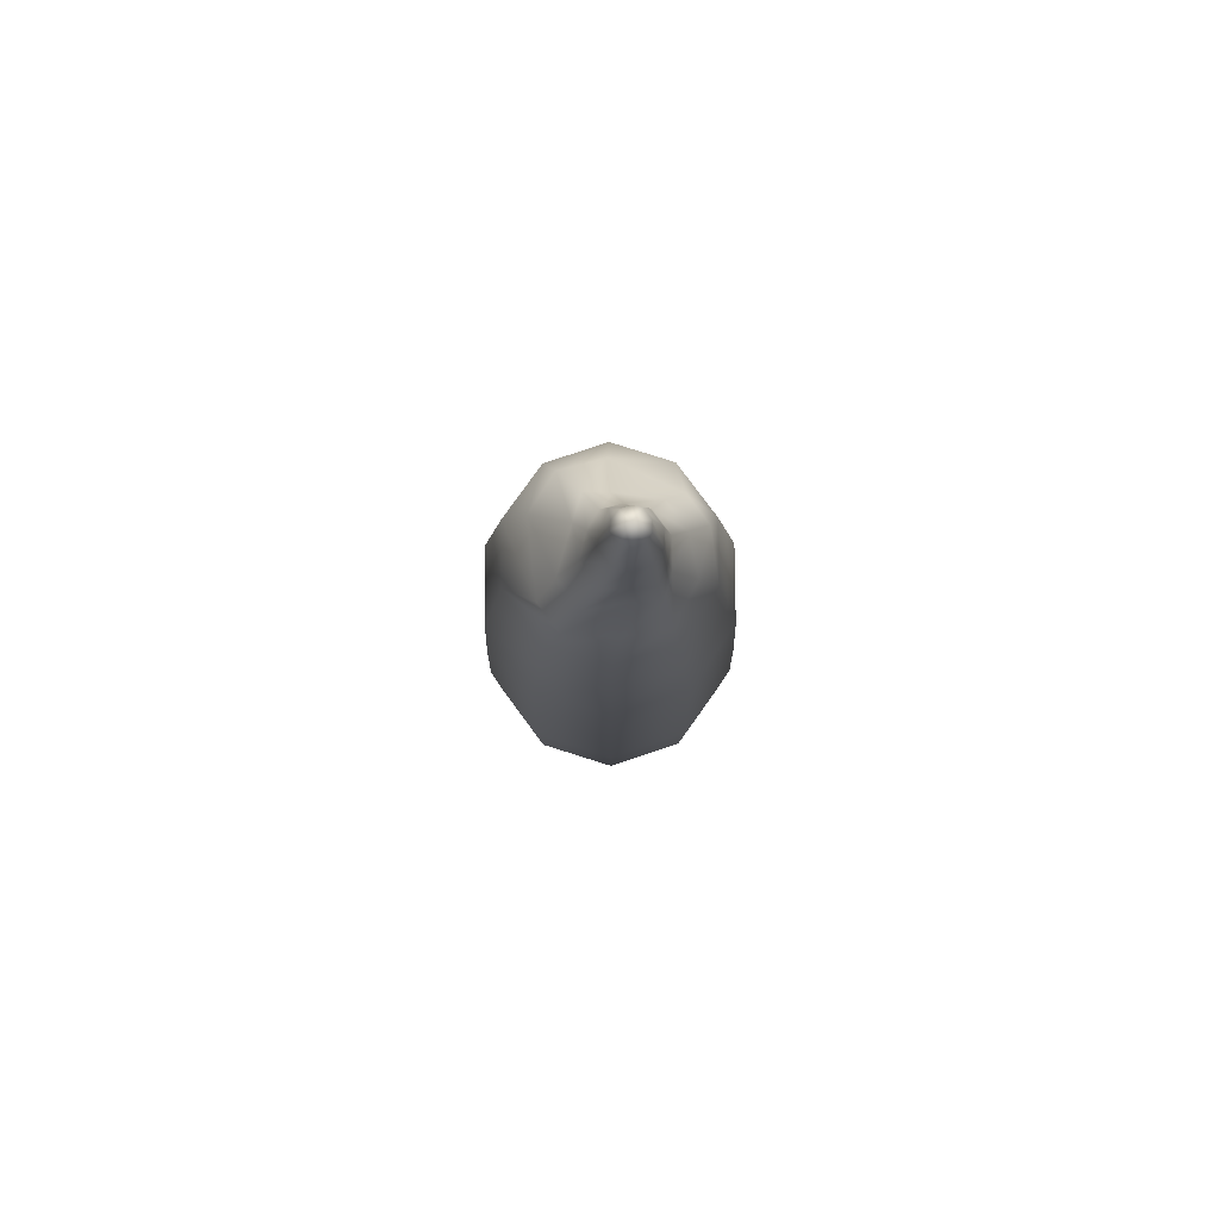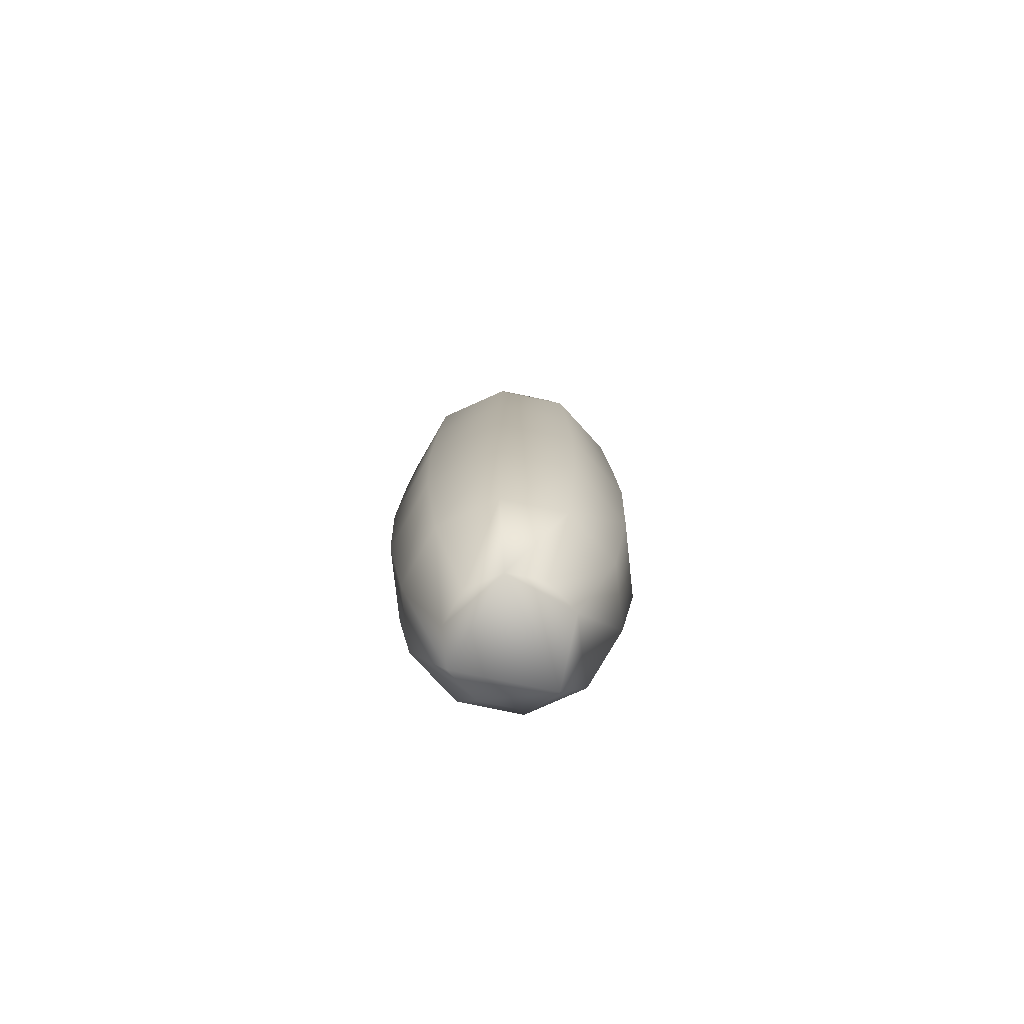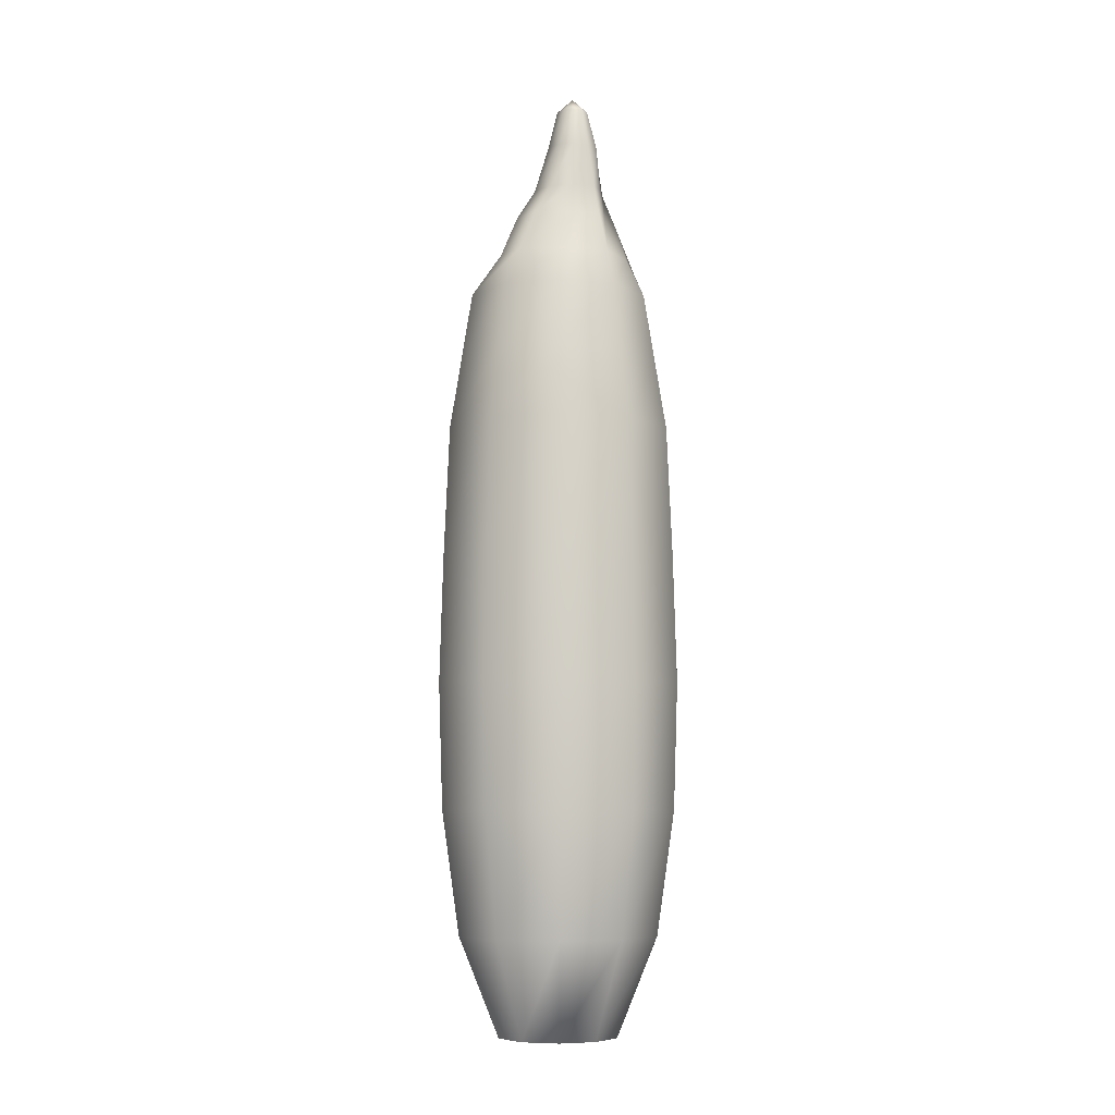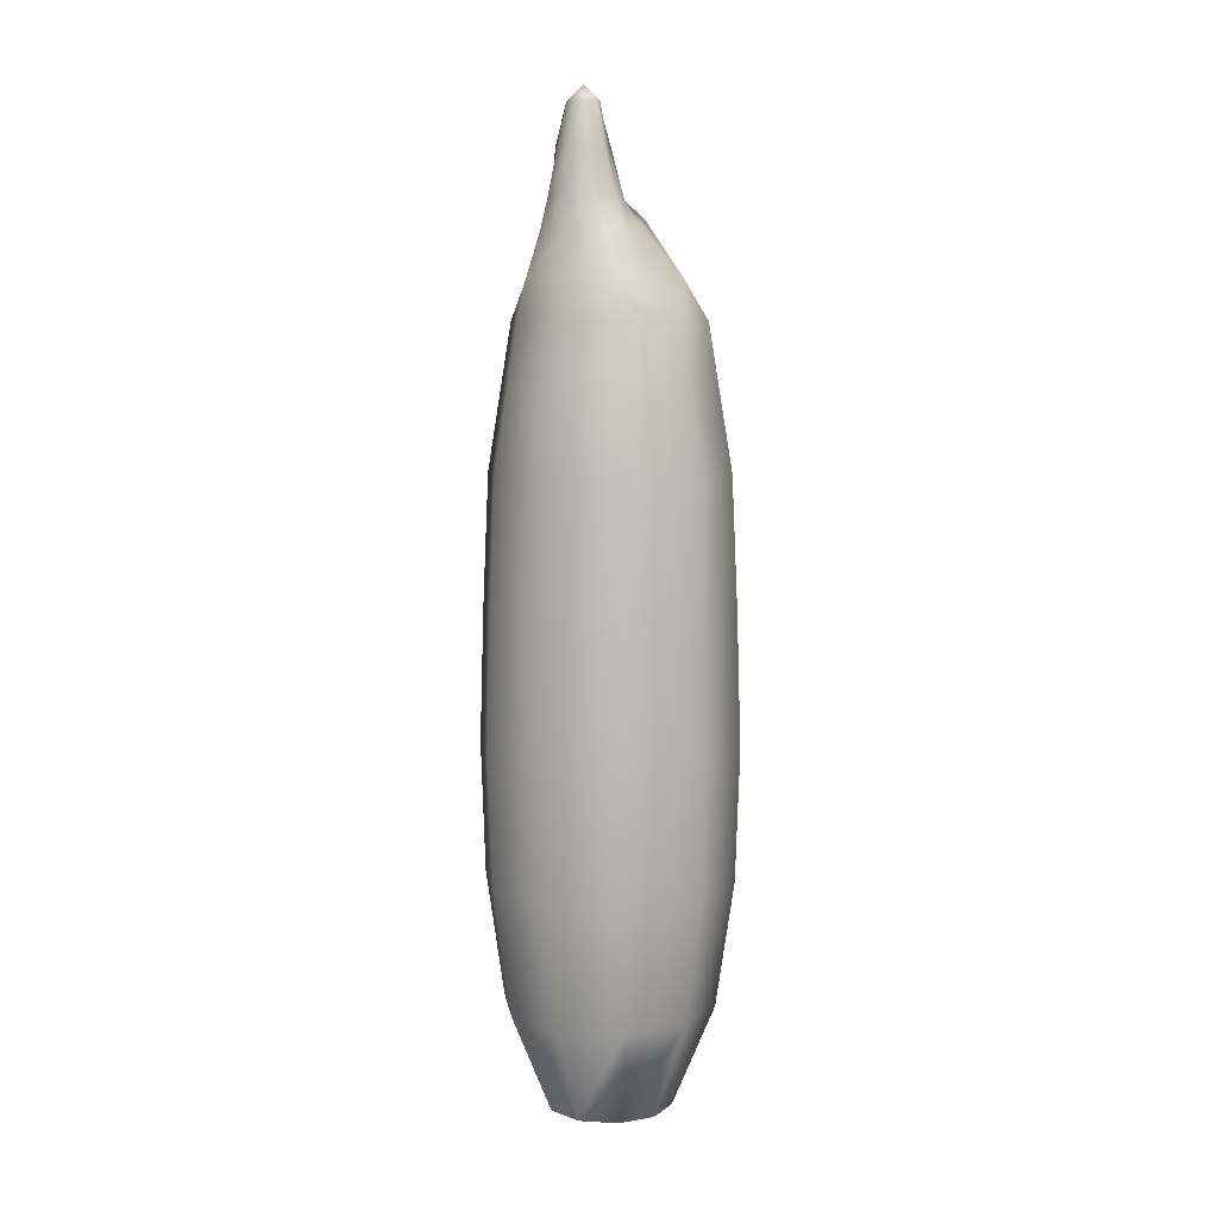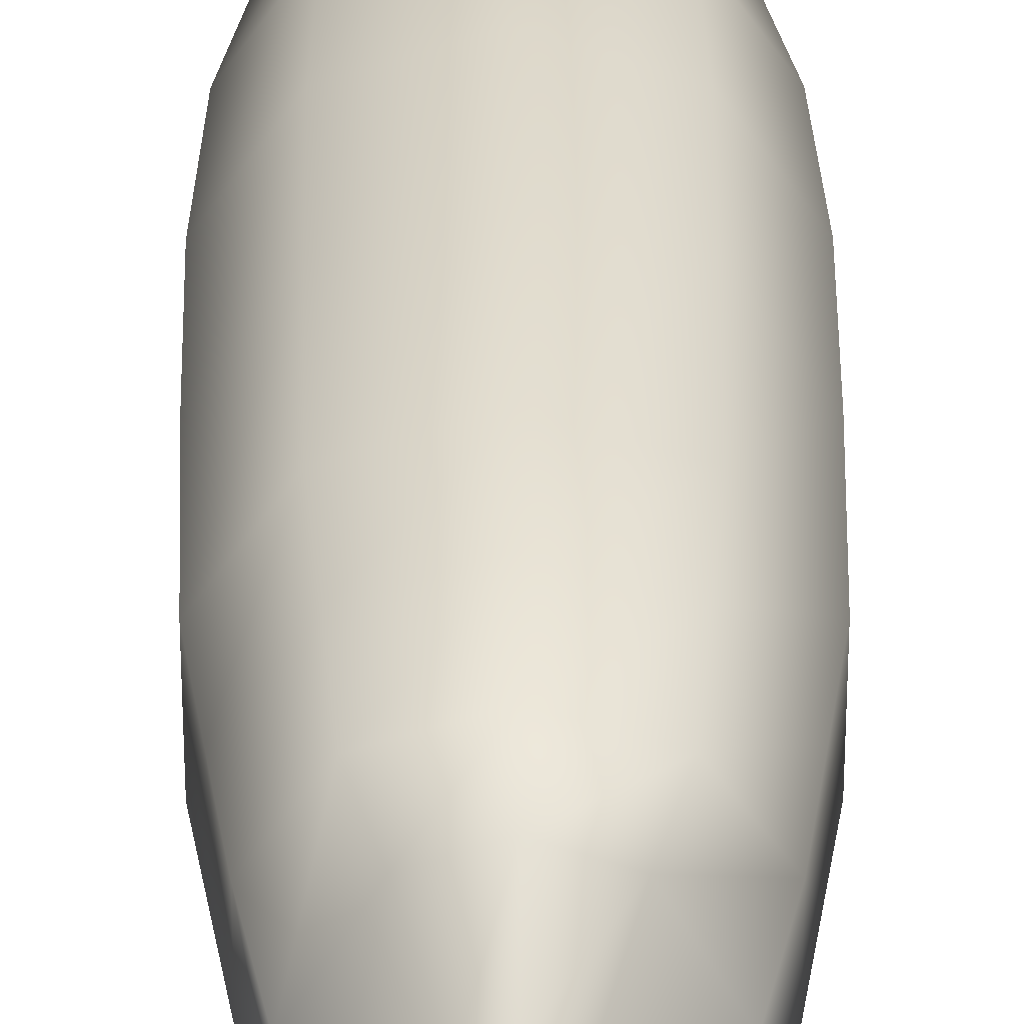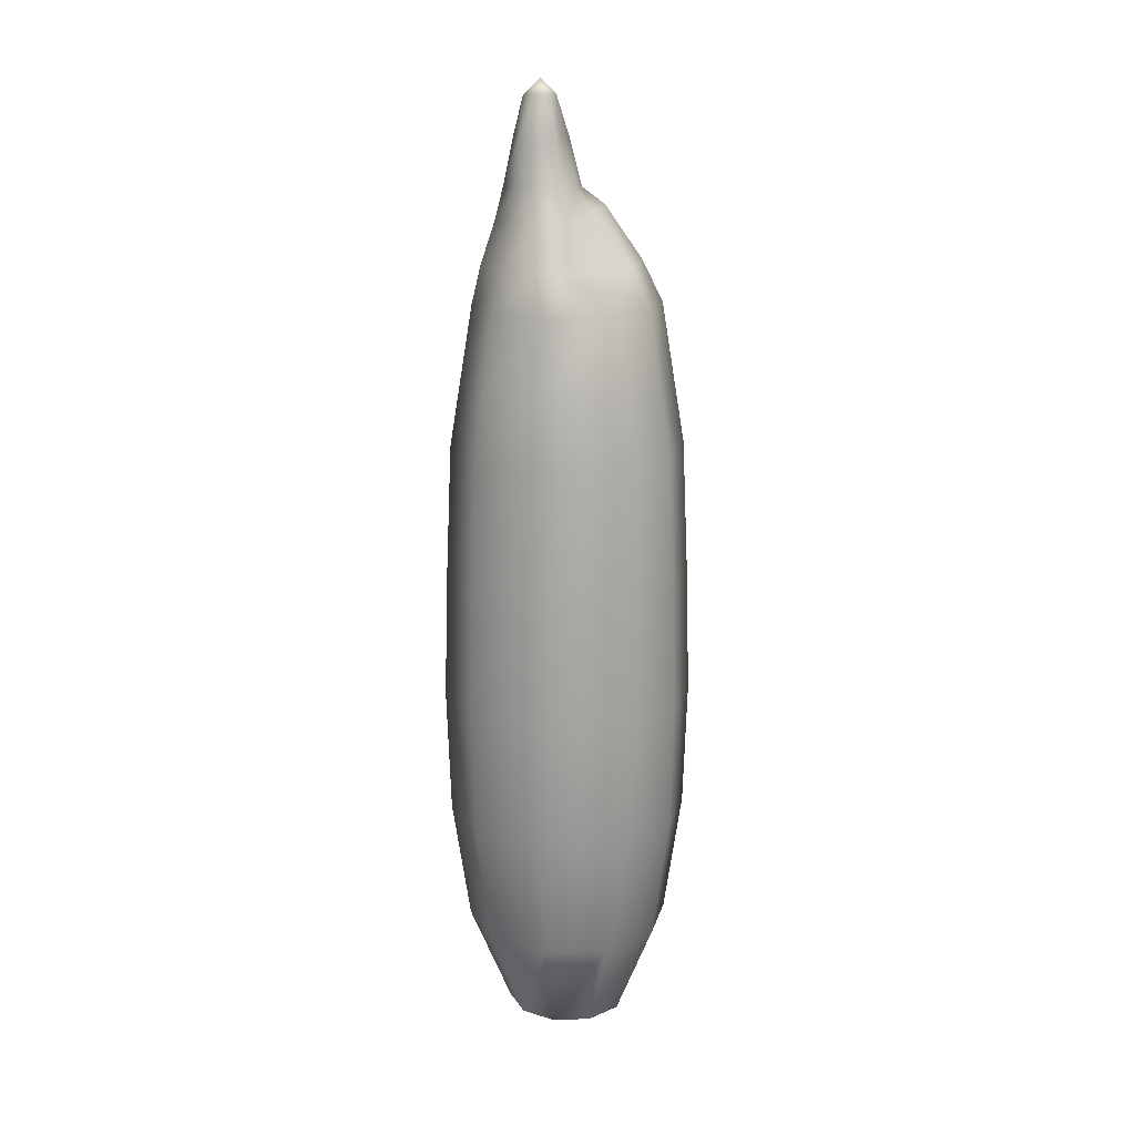
<metadata>
{"format":"obj","ext":"obj","renderer":"f3d","projection":"perspective","resolution":1024,"background":"white","views":[{"elev":80.0,"azim":-36.5,"up":"+Z"},{"elev":-76.7,"azim":78.2,"up":"+Z"},{"elev":-7.2,"azim":-37.2,"up":"+Z"},{"elev":7.4,"azim":64.0,"up":"+Z"},{"elev":30.9,"azim":-0.4,"up":"+Y"},{"elev":17.2,"azim":85.6,"up":"+Z"}]}
</metadata>
<code>
v 0.2189 0.1258 0.4211
v 0.206 0.1081 0.4211
v 0.1833 0.1154 0.4787
v 0.206 0.08617 0.4211
v 0.1833 0.07879 0.4787
v 0.2189 0.06846 0.4211
v 0.2048 0.04914 0.4787
v 0.2397 0.06169 0.4211
v 0.2397 0.03781 0.4787
v 0.2605 0.06846 0.4211
v 0.2746 0.04914 0.4787
v 0.2734 0.08617 0.4211
v 0.2961 0.07879 0.4787
v 0.2734 0.1081 0.4211
v 0.2961 0.1154 0.4787
v 0.2605 0.1258 0.4211
v 0.2746 0.1451 0.4787
v 0.2397 0.1325 0.4211
v 0.2397 0.1564 0.4787
v 0.2048 0.1451 0.4787
v 0.1734 0.1187 0.5496
v 0.1734 0.07558 0.5496
v 0.1987 0.04074 0.5496
v 0.2397 0.02743 0.5496
v 0.2807 0.04074 0.5496
v 0.306 0.07558 0.5496
v 0.306 0.1187 0.5496
v 0.2807 0.1535 0.5496
v 0.2397 0.1668 0.5496
v 0.1987 0.1535 0.5496
v 0.1711 0.1194 0.6226
v 0.1711 0.07483 0.6226
v 0.1973 0.03877 0.6226
v 0.2397 0.025 0.6226
v 0.2821 0.03877 0.6226
v 0.3083 0.07483 0.6226
v 0.3083 0.1194 0.6226
v 0.2821 0.1555 0.6226
v 0.2397 0.1692 0.6226
v 0.1973 0.1555 0.6226
v 0.1731 0.1188 0.6961
v 0.1731 0.07548 0.6961
v 0.1986 0.04048 0.6961
v 0.2397 0.02711 0.6961
v 0.2809 0.04048 0.6961
v 0.3063 0.07548 0.6961
v 0.3063 0.1188 0.6961
v 0.2809 0.1538 0.6961
v 0.2397 0.1671 0.6961
v 0.1986 0.1538 0.6961
v 0.1763 0.1177 0.7719
v 0.1763 0.0765 0.7719
v 0.2005 0.04315 0.7719
v 0.2397 0.0304 0.7719
v 0.2789 0.04315 0.7719
v 0.3032 0.0765 0.7719
v 0.3032 0.1177 0.7719
v 0.2789 0.1511 0.7719
v 0.2397 0.1638 0.7719
v 0.2005 0.1511 0.7719
v 0.1825 0.1157 0.8123
v 0.1825 0.07854 0.8123
v 0.2044 0.04847 0.8123
v 0.2397 0.03699 0.8123
v 0.2751 0.04847 0.8123
v 0.2969 0.07854 0.8123
v 0.2969 0.1157 0.8123
v 0.2751 0.1458 0.8123
v 0.2397 0.1572 0.8123
v 0.2044 0.1458 0.8123
v 0.1888 0.1137 0.8526
v 0.1888 0.08057 0.8526
v 0.2082 0.0538 0.8526
v 0.2397 0.04358 0.8526
v 0.2712 0.0538 0.8526
v 0.2906 0.08057 0.8526
v 0.2906 0.1137 0.8526
v 0.2712 0.1404 0.8526
v 0.2397 0.1507 0.8526
v 0.2082 0.1404 0.8526
v 0.1964 0.09511 0.874
v 0.1964 0.07655 0.874
v 0.217 0.05935 0.874
v 0.2397 0.04872 0.874
v 0.2625 0.05935 0.874
v 0.2819 0.07655 0.874
v 0.2819 0.09511 0.874
v 0.2624 0.1302 0.875
v 0.2397 0.1392 0.8762
v 0.217 0.1306 0.875
v 0.208 0.09486 0.8988
v 0.208 0.07595 0.8987
v 0.2281 0.06607 0.8987
v 0.2397 0.05692 0.8987
v 0.2513 0.06607 0.8987
v 0.2683 0.07648 0.899
v 0.2683 0.09436 0.8993
v 0.2513 0.11 0.9031
v 0.2397 0.118 0.9071
v 0.2282 0.11 0.9031
v 0.2189 0.09192 0.9166
v 0.2189 0.07673 0.9161
v 0.2295 0.06807 0.9169
v 0.2397 0.06167 0.9172
v 0.2499 0.06807 0.9169
v 0.2583 0.07672 0.9169
v 0.2584 0.09134 0.9166
v 0.2498 0.1012 0.9159
v 0.2397 0.1051 0.9168
v 0.2296 0.1009 0.9159
v 0.2256 0.08773 0.9432
v 0.2256 0.07748 0.9432
v 0.231 0.07006 0.9432
v 0.2397 0.06723 0.9432
v 0.2484 0.07006 0.9432
v 0.2538 0.07748 0.9432
v 0.2538 0.08773 0.9432
v 0.2485 0.09234 0.9433
v 0.2397 0.09817 0.9438
v 0.2309 0.09234 0.9433
v 0.2311 0.08594 0.9663
v 0.2311 0.07926 0.9663
v 0.2344 0.07473 0.9663
v 0.2397 0.073 0.9663
v 0.245 0.07473 0.9663
v 0.2483 0.07926 0.9663
v 0.2483 0.08594 0.9663
v 0.245 0.08941 0.9663
v 0.2397 0.09114 0.9663
v 0.2344 0.08941 0.9663
v 0.2397 0.08218 0.975
f 16 1 18
f 6 1 12
f 12 1 16
f 6 4 1
f 10 8 12
f 2 1 4
f 16 14 12
f 8 6 12
f 130 129 119
f 129 128 118
f 128 127 117
f 127 126 116
f 126 125 115
f 125 124 114
f 124 123 113
f 123 122 112
f 122 121 111
f 121 130 120
f 120 119 109
f 119 118 108
f 118 117 107
f 117 116 106
f 116 115 105
f 115 114 104
f 114 113 103
f 113 112 102
f 112 111 101
f 111 120 110
f 110 109 99
f 109 108 98
f 108 107 97
f 107 106 96
f 106 105 95
f 105 104 94
f 104 103 93
f 103 102 92
f 102 101 91
f 101 110 100
f 100 99 89
f 99 98 88
f 98 97 87
f 97 96 86
f 96 95 85
f 95 94 84
f 94 93 83
f 93 92 82
f 92 91 81
f 91 100 90
f 90 89 79
f 89 88 78
f 88 87 77
f 87 86 76
f 86 85 75
f 85 84 74
f 84 83 73
f 83 82 72
f 82 81 71
f 81 90 80
f 80 79 69
f 79 78 68
f 78 77 67
f 77 76 66
f 76 75 65
f 75 74 64
f 74 73 63
f 73 72 62
f 72 71 61
f 71 80 70
f 70 69 59
f 69 68 58
f 68 67 57
f 67 66 56
f 66 65 55
f 65 64 54
f 64 63 53
f 63 62 52
f 62 61 51
f 61 70 60
f 60 59 49
f 59 58 48
f 58 57 47
f 57 56 46
f 56 55 45
f 55 54 44
f 54 53 43
f 53 52 42
f 52 51 41
f 51 60 50
f 50 49 39
f 49 48 38
f 48 47 37
f 47 46 36
f 46 45 35
f 45 44 34
f 44 43 33
f 43 42 32
f 42 41 31
f 41 50 40
f 40 39 29
f 39 38 28
f 38 37 27
f 37 36 26
f 36 35 25
f 35 34 24
f 34 33 23
f 33 32 22
f 32 31 21
f 31 40 30
f 30 29 19
f 29 28 17
f 28 27 15
f 27 26 13
f 26 25 11
f 25 24 9
f 24 23 7
f 23 22 5
f 22 21 3
f 21 30 20
f 20 19 18
f 19 17 16
f 17 15 14
f 15 13 12
f 13 11 10
f 11 9 8
f 9 7 6
f 7 5 4
f 5 3 2
f 3 20 1
f 130 131 129
f 129 131 128
f 128 131 127
f 127 131 126
f 126 131 125
f 125 131 124
f 124 131 123
f 123 131 122
f 122 131 121
f 121 131 130
f 120 130 119
f 119 129 118
f 118 128 117
f 117 127 116
f 116 126 115
f 115 125 114
f 114 124 113
f 113 123 112
f 112 122 111
f 111 121 120
f 110 120 109
f 109 119 108
f 108 118 107
f 107 117 106
f 106 116 105
f 105 115 104
f 104 114 103
f 103 113 102
f 102 112 101
f 101 111 110
f 100 110 99
f 99 109 98
f 98 108 97
f 97 107 96
f 96 106 95
f 95 105 94
f 94 104 93
f 93 103 92
f 92 102 91
f 91 101 100
f 90 100 89
f 89 99 88
f 88 98 87
f 87 97 86
f 86 96 85
f 85 95 84
f 84 94 83
f 83 93 82
f 82 92 81
f 81 91 90
f 80 90 79
f 79 89 78
f 78 88 77
f 77 87 76
f 76 86 75
f 75 85 74
f 74 84 73
f 73 83 72
f 72 82 71
f 71 81 80
f 70 80 69
f 69 79 68
f 68 78 67
f 67 77 66
f 66 76 65
f 65 75 64
f 64 74 63
f 63 73 62
f 62 72 61
f 61 71 70
f 60 70 59
f 59 69 58
f 58 68 57
f 57 67 56
f 56 66 55
f 55 65 54
f 54 64 53
f 53 63 52
f 52 62 51
f 51 61 60
f 50 60 49
f 49 59 48
f 48 58 47
f 47 57 46
f 46 56 45
f 45 55 44
f 44 54 43
f 43 53 42
f 42 52 41
f 41 51 50
f 40 50 39
f 39 49 38
f 38 48 37
f 37 47 36
f 36 46 35
f 35 45 34
f 34 44 33
f 33 43 32
f 32 42 31
f 31 41 40
f 30 40 29
f 29 39 28
f 28 38 27
f 27 37 26
f 26 36 25
f 25 35 24
f 24 34 23
f 23 33 22
f 22 32 21
f 21 31 30
f 20 30 19
f 19 29 17
f 17 28 15
f 15 27 13
f 13 26 11
f 11 25 9
f 9 24 7
f 7 23 5
f 5 22 3
f 3 21 20
f 1 20 18
f 18 19 16
f 16 17 14
f 14 15 12
f 12 13 10
f 10 11 8
f 8 9 6
f 6 7 4
f 4 5 2
f 2 3 1

</code>
